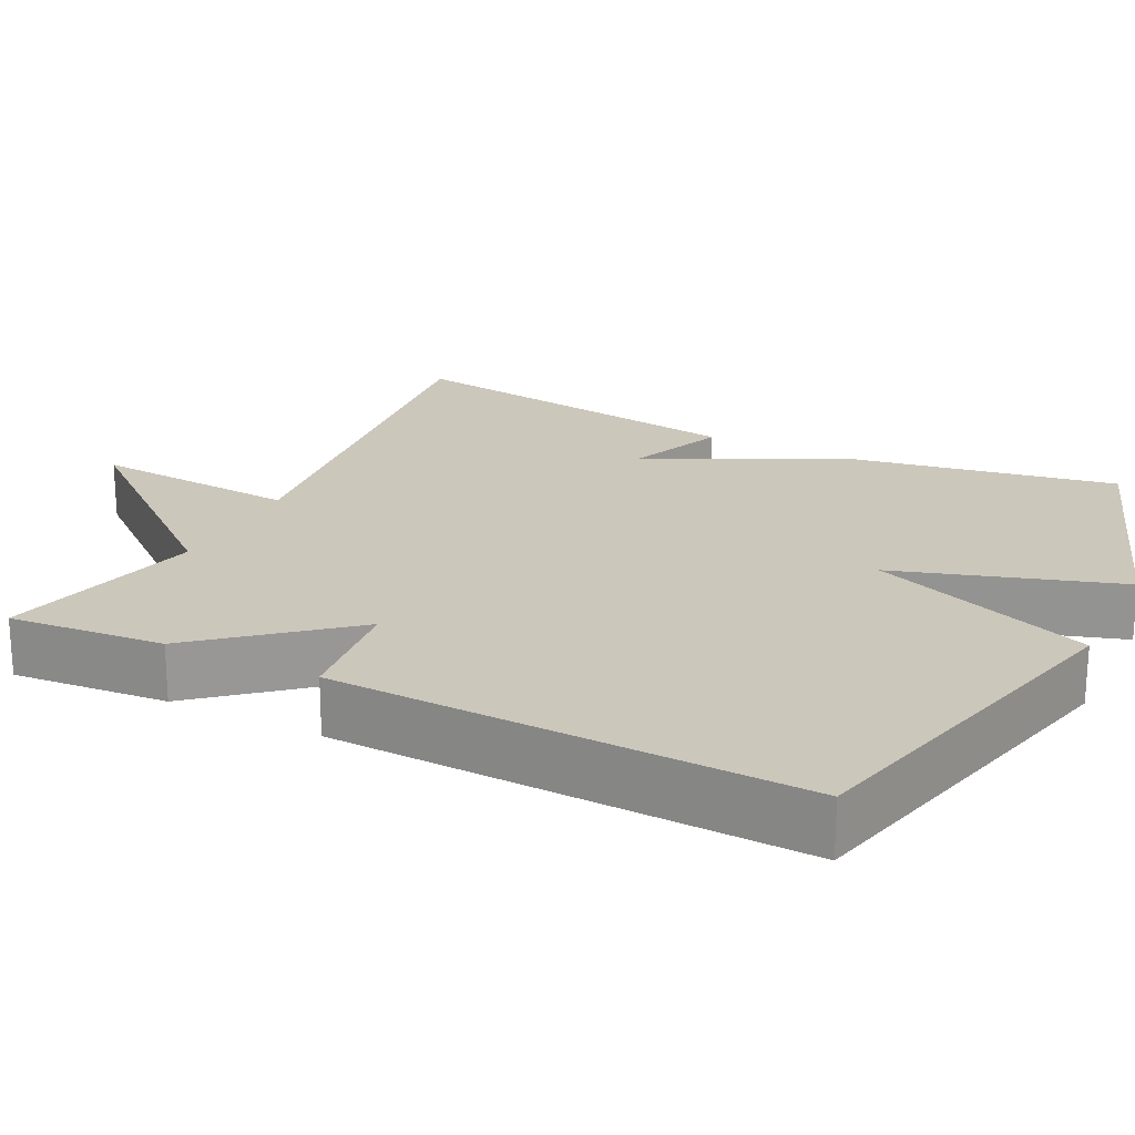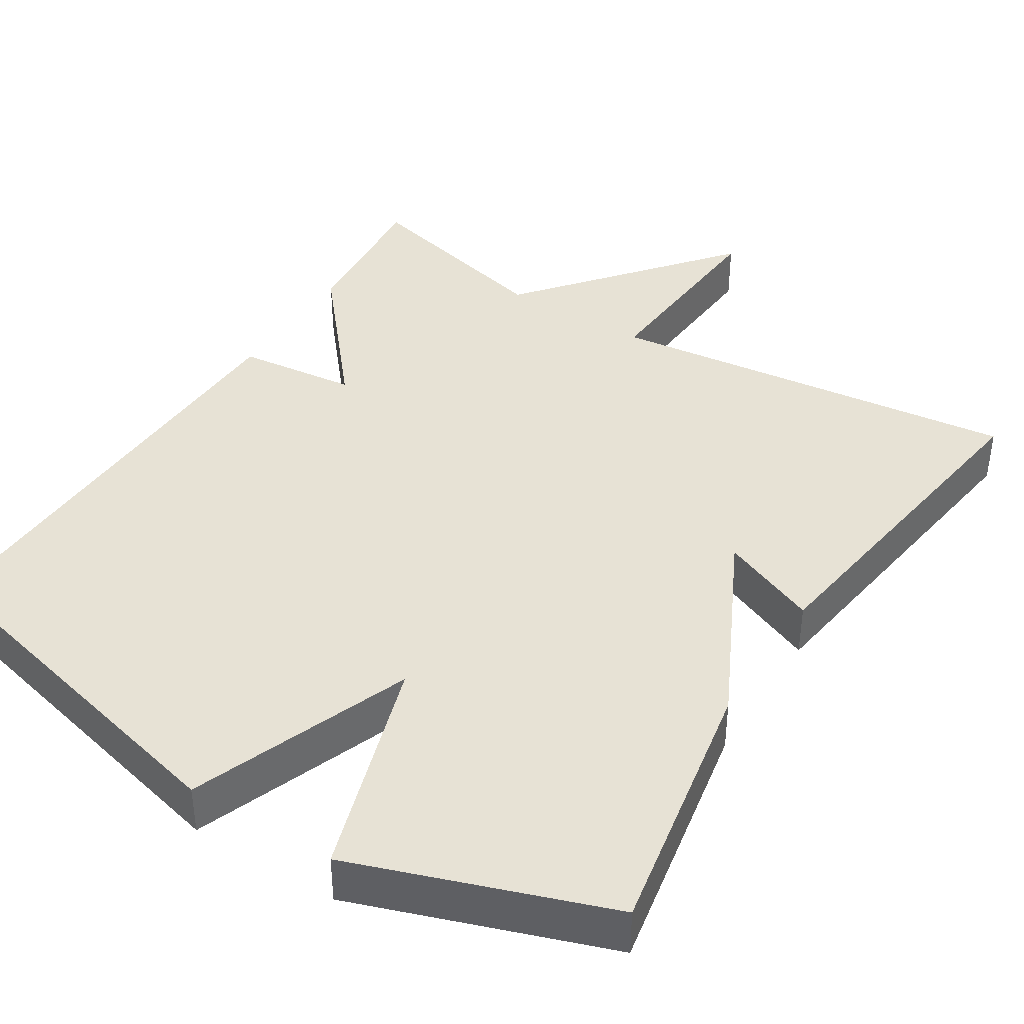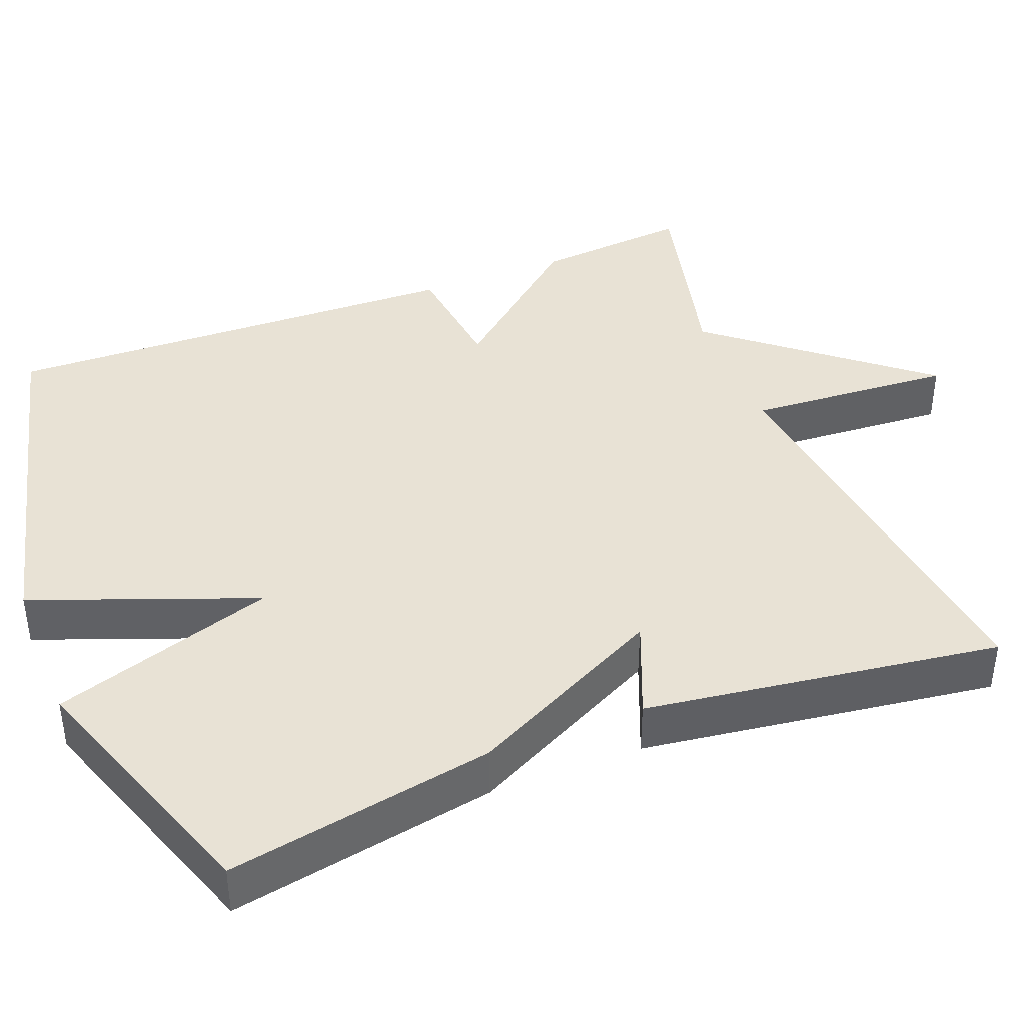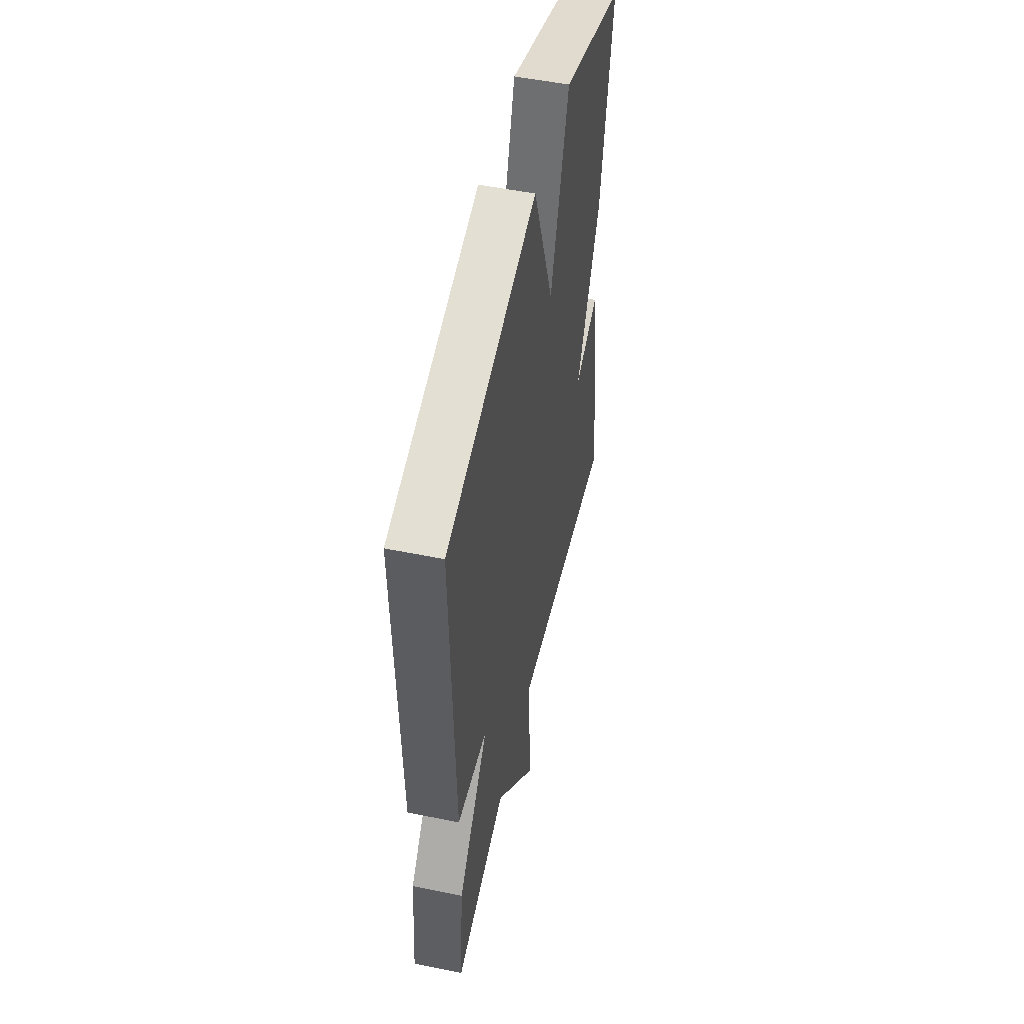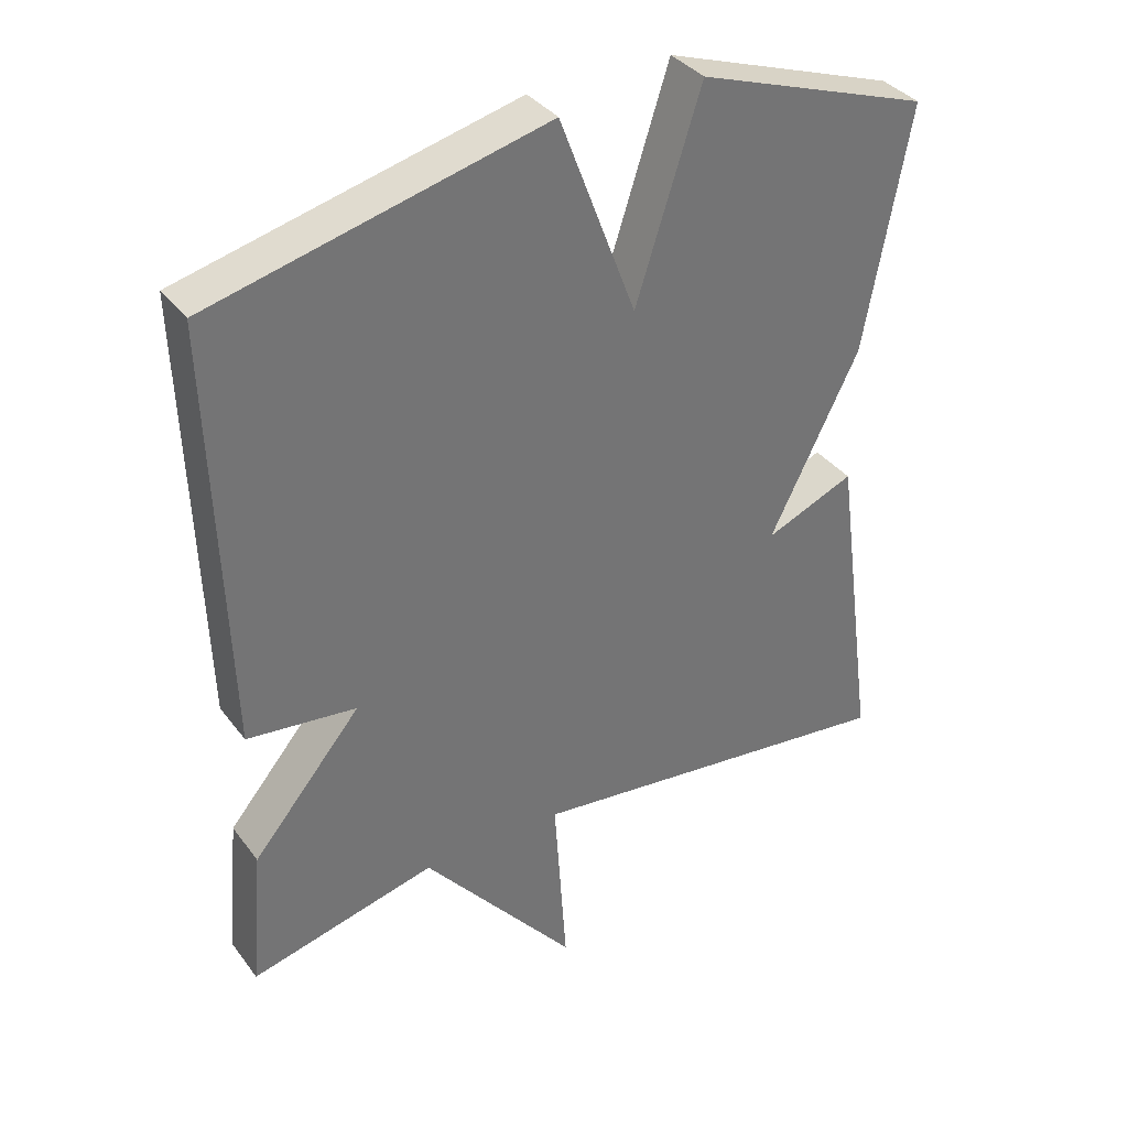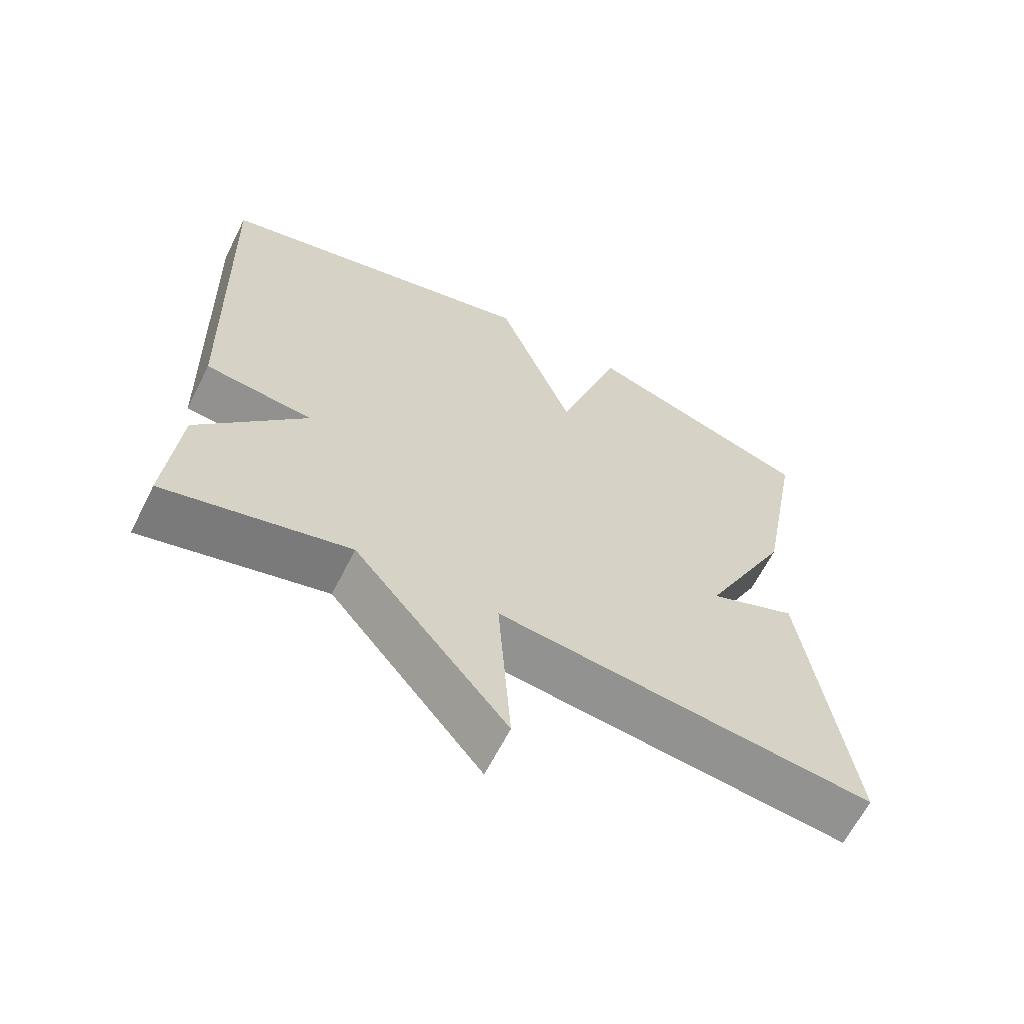
<metadata>
{"format":"obj","ext":"obj","renderer":"f3d","projection":"perspective","resolution":1024,"background":"white","views":[{"elev":21.7,"azim":-63.4,"up":"+Y"},{"elev":40.5,"azim":32.2,"up":"+Y"},{"elev":40.7,"azim":68.6,"up":"+Y"},{"elev":51.7,"azim":-77.5,"up":"+Z"},{"elev":36.2,"azim":-32.1,"up":"+Z"},{"elev":-64.1,"azim":-26.8,"up":"+Z"}]}
</metadata>
<code>
v -0.5 0.07 -0.5
v -0.482 0.07 -0.3
v -0.328 0.07 -0.118
v -0.482 0.07 -0.1
v -0.5 0.07 0.5
v -0.029 0.07 0.615
v 0.079 0.07 0.329
v 0.171 0.07 0.615
v 0.5 0.07 0.5
v 0.437 0.07 0.157
v 0.311 0.07 -0.095
v 0.437 0.07 -0.043
v 0.5 0.07 -0.5
v -0.037 0.07 -0.436
v -0.019 0.07 -0.702
v -0.237 0.07 -0.436
v -0.5 0 -0.5
v -0.482 0 -0.3
v -0.328 0 -0.118
v -0.482 0 -0.1
v -0.5 0 0.5
v -0.029 0 0.615
v 0.079 0 0.329
v 0.171 0 0.615
v 0.5 0 0.5
v 0.437 0 0.157
v 0.311 0 -0.095
v 0.437 0 -0.043
v 0.5 0 -0.5
v -0.037 0 -0.436
v -0.019 0 -0.702
v -0.237 0 -0.436
f 14 15 16
f 11 12 13 14
f 10 11 14
f 9 10 14
f 8 9 14
f 7 8 14
f 7 14 16
f 5 6 7
f 4 5 7
f 3 4 7
f 3 7 16
f 2 3 16
f 1 2 16
f 32 31 30
f 30 29 28 27
f 30 27 26
f 30 26 25
f 30 25 24
f 30 24 23
f 32 30 23
f 23 22 21
f 23 21 20
f 23 20 19
f 32 23 19
f 32 19 18
f 32 18 17
f 1 17 18 2
f 2 18 19 3
f 3 19 20 4
f 4 20 21 5
f 5 21 22 6
f 6 22 23 7
f 7 23 24 8
f 8 24 25 9
f 9 25 26 10
f 10 26 27 11
f 11 27 28 12
f 12 28 29 13
f 13 29 30 14
f 14 30 31 15
f 15 31 32 16
f 16 32 17 1

</code>
